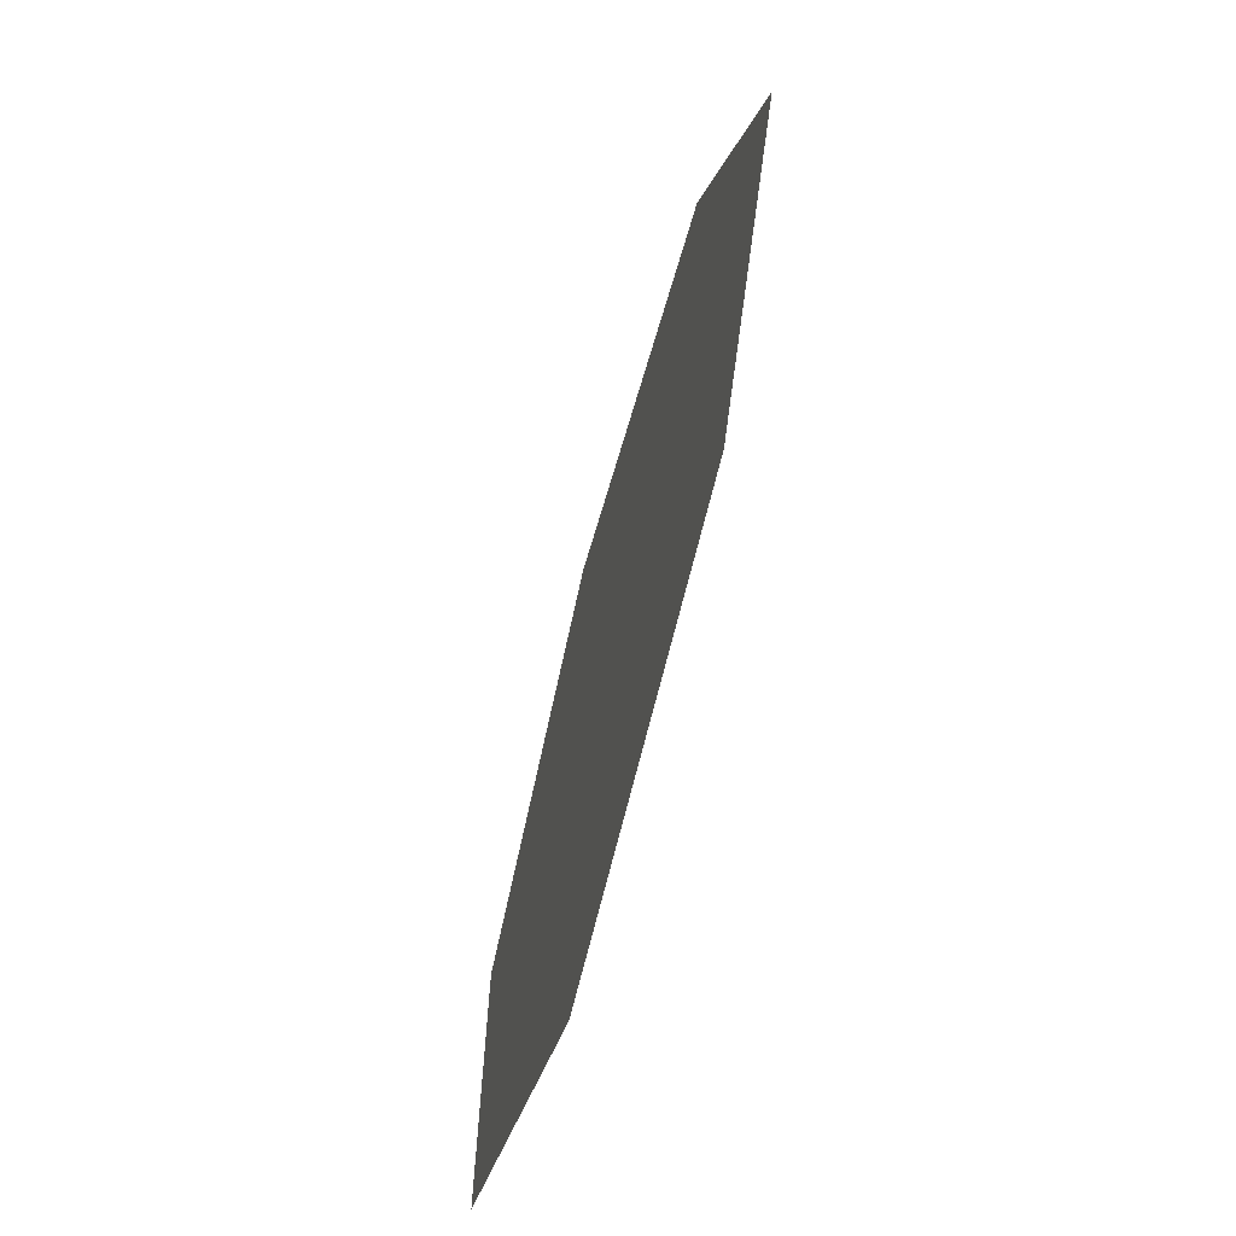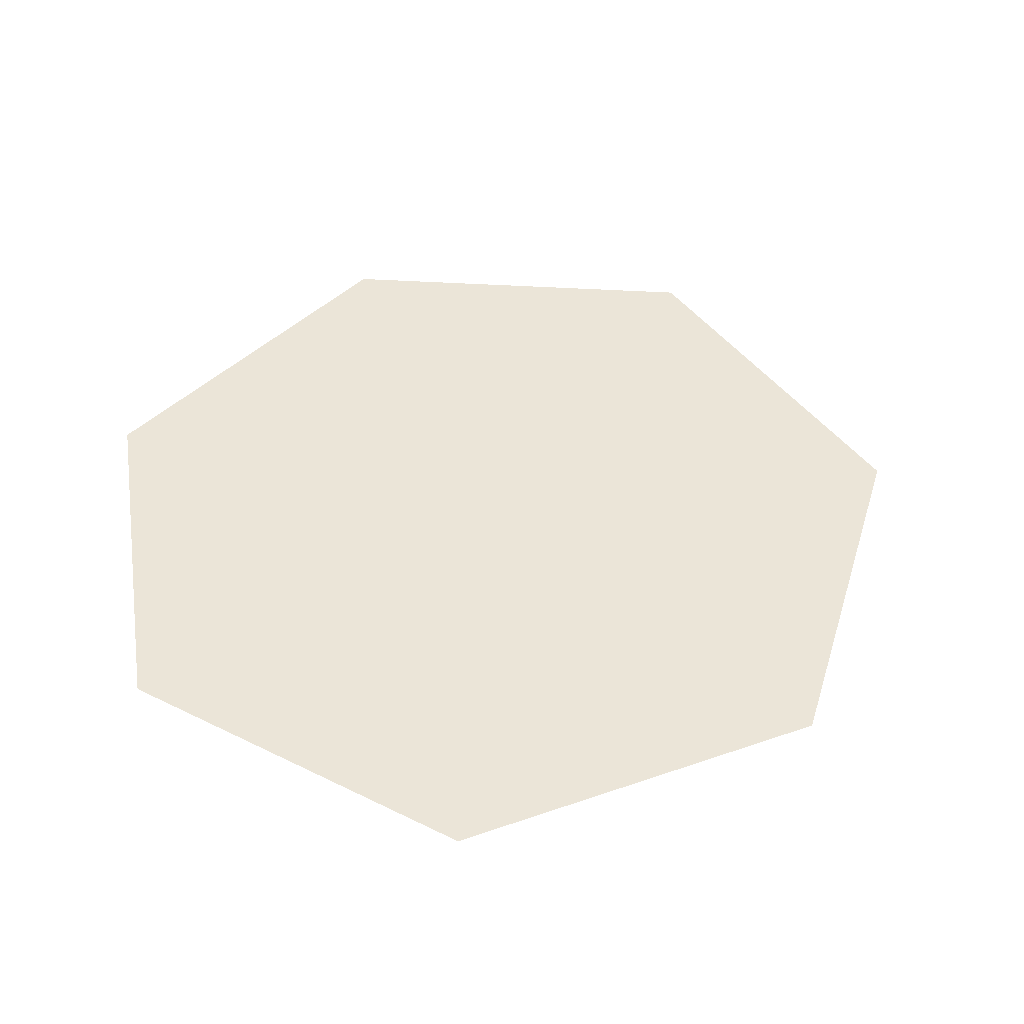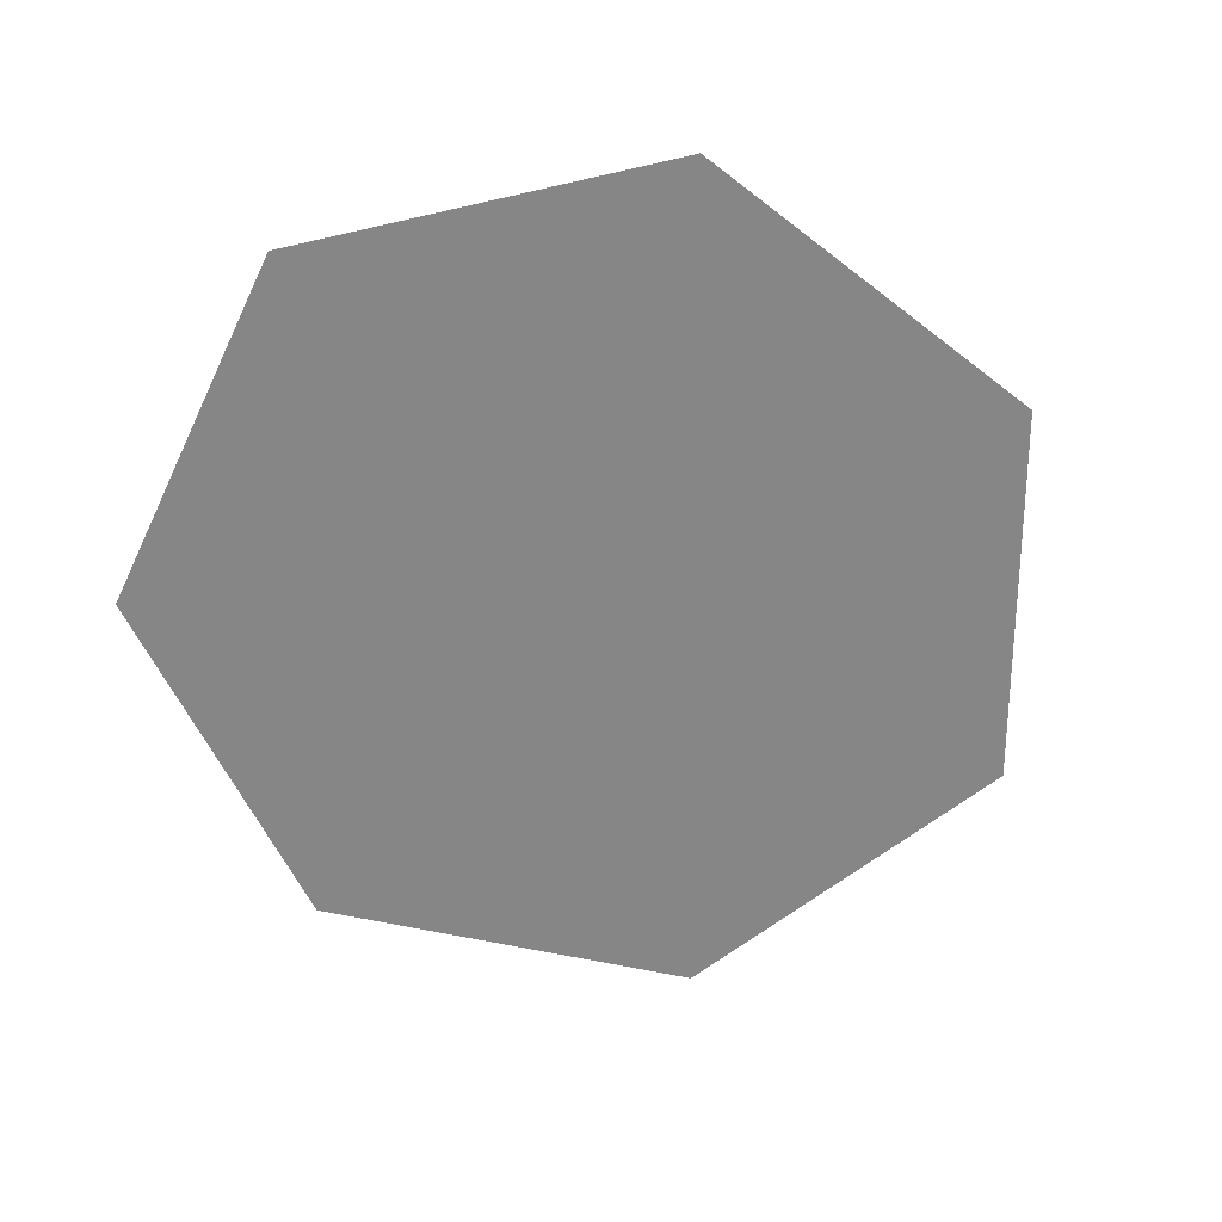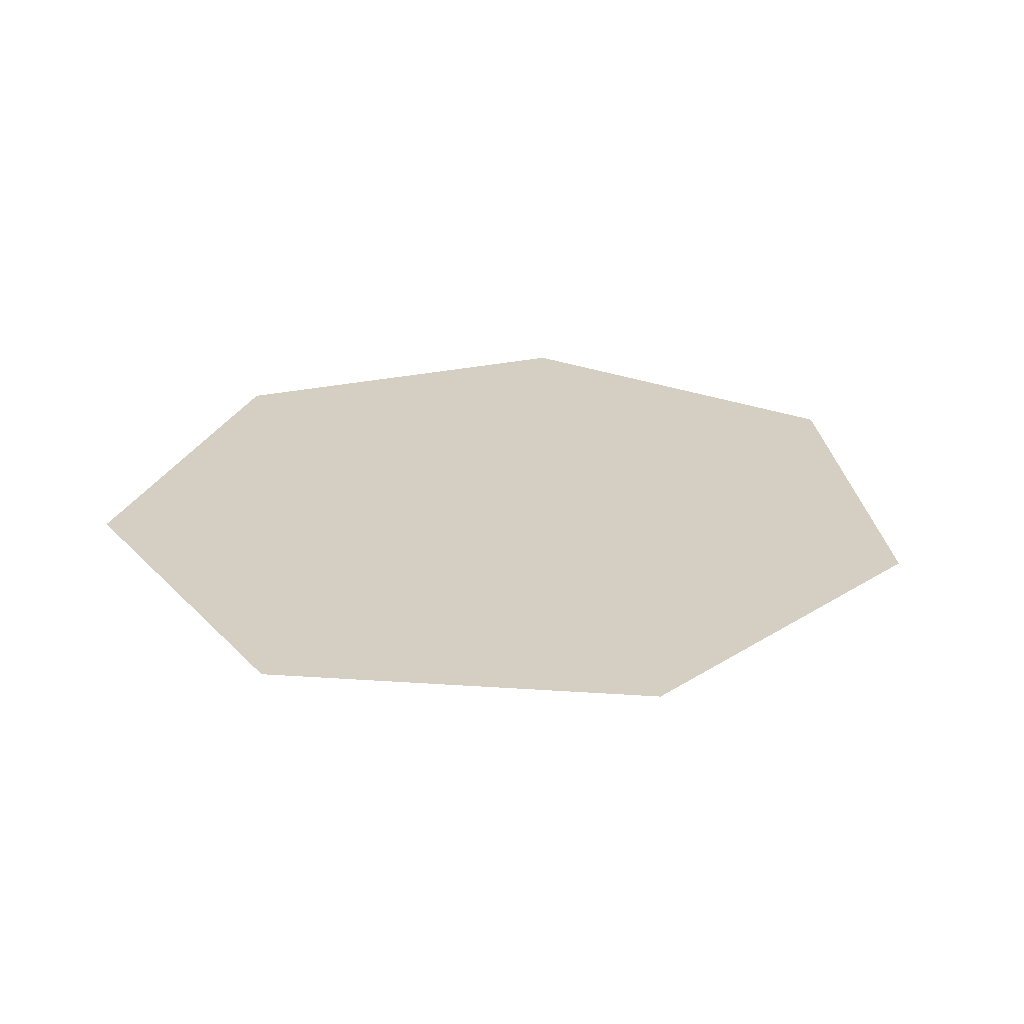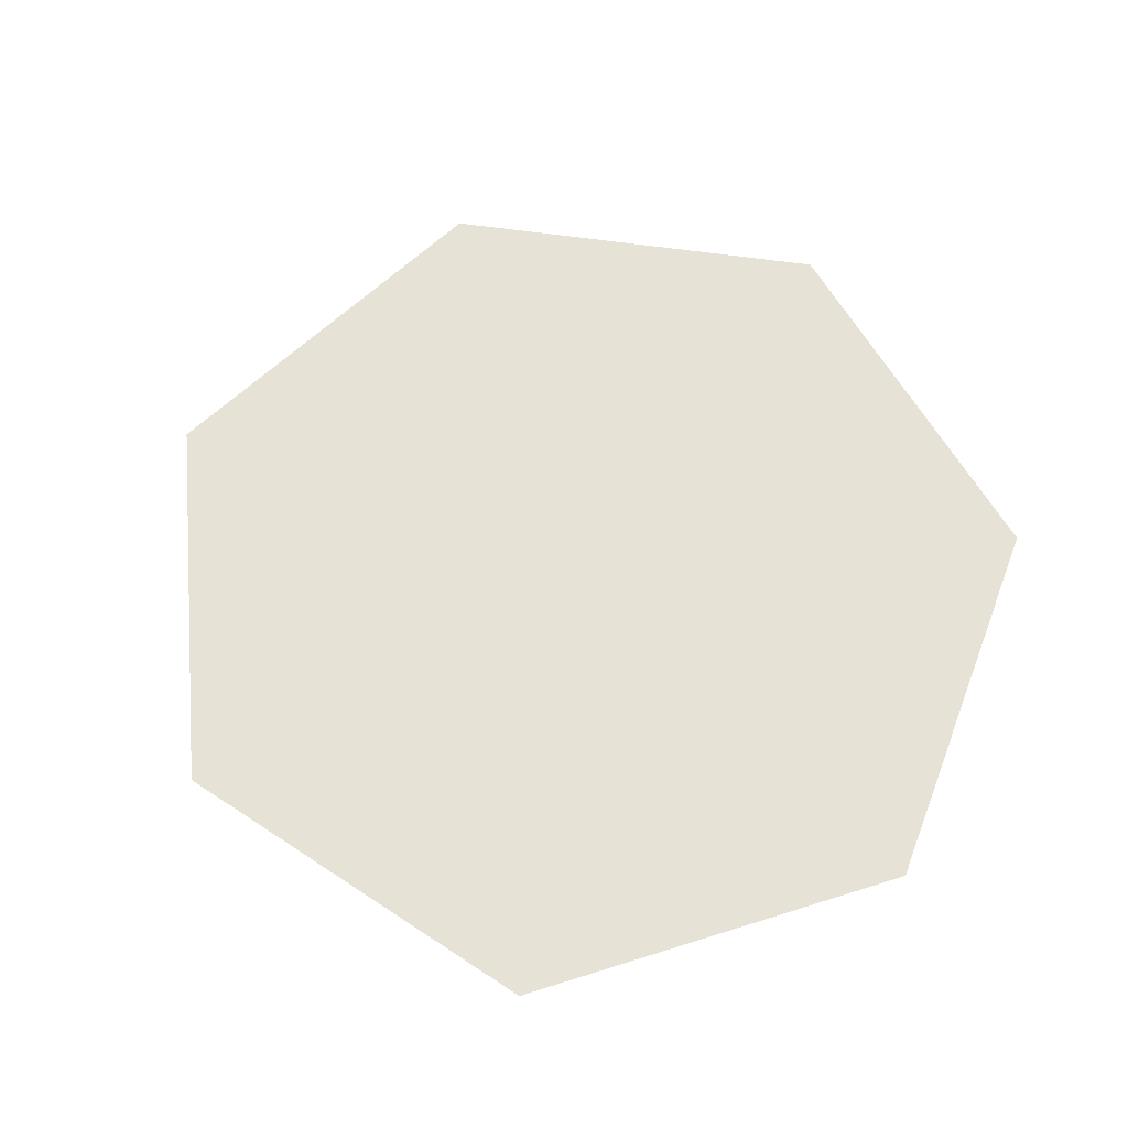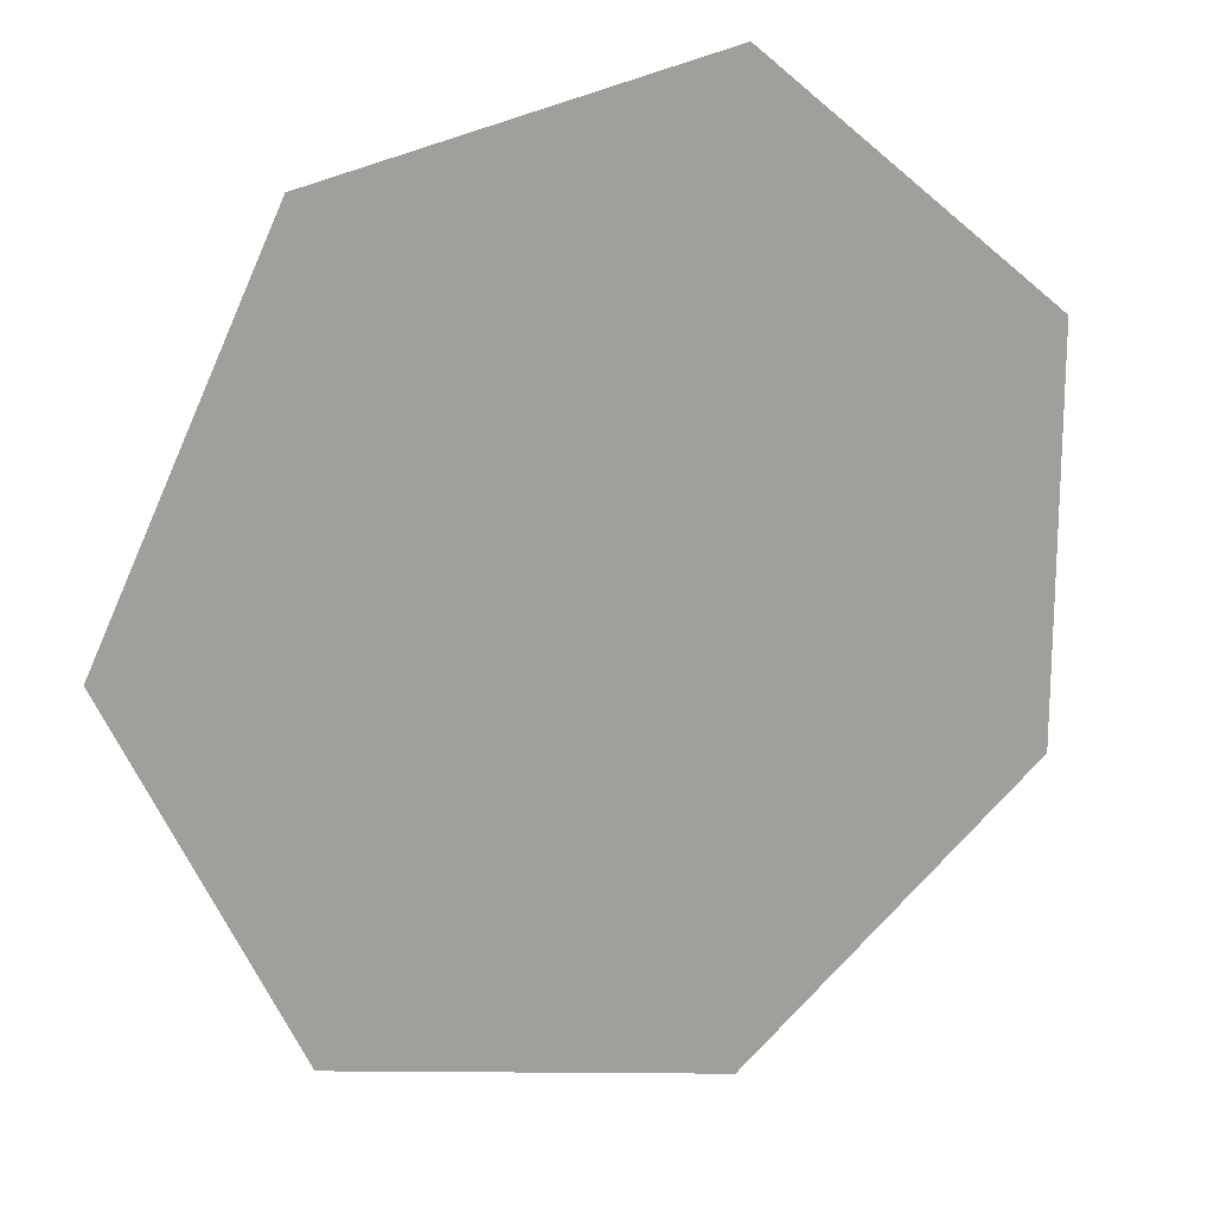
<metadata>
{"format":"obj","ext":"obj","renderer":"f3d","projection":"perspective","resolution":1024,"background":"white","views":[{"elev":-69.3,"azim":74.7,"up":"+Z"},{"elev":45.7,"azim":-8.9,"up":"+Y"},{"elev":-62.1,"azim":-25.4,"up":"+Y"},{"elev":26.1,"azim":70.5,"up":"+Y"},{"elev":64.0,"azim":-159.1,"up":"+Y"},{"elev":18.1,"azim":154.2,"up":"+Z"}]}
</metadata>
<code>
v -0.6735 0.1045 -0.3034
v -0.1991 0.1045 -0.6818
v 0.3926 0.1045 -0.5468
v 0.6559 0.1045 0
v -0.6735 0.1045 0.3034
v 0.3926 0.1045 0.5468
v -0.1991 0.1045 0.6818
g Pot_(3)_26456_325
f 1 3 2
f 3 1 4
f 4 1 5
f 4 5 6
f 6 5 7

</code>
